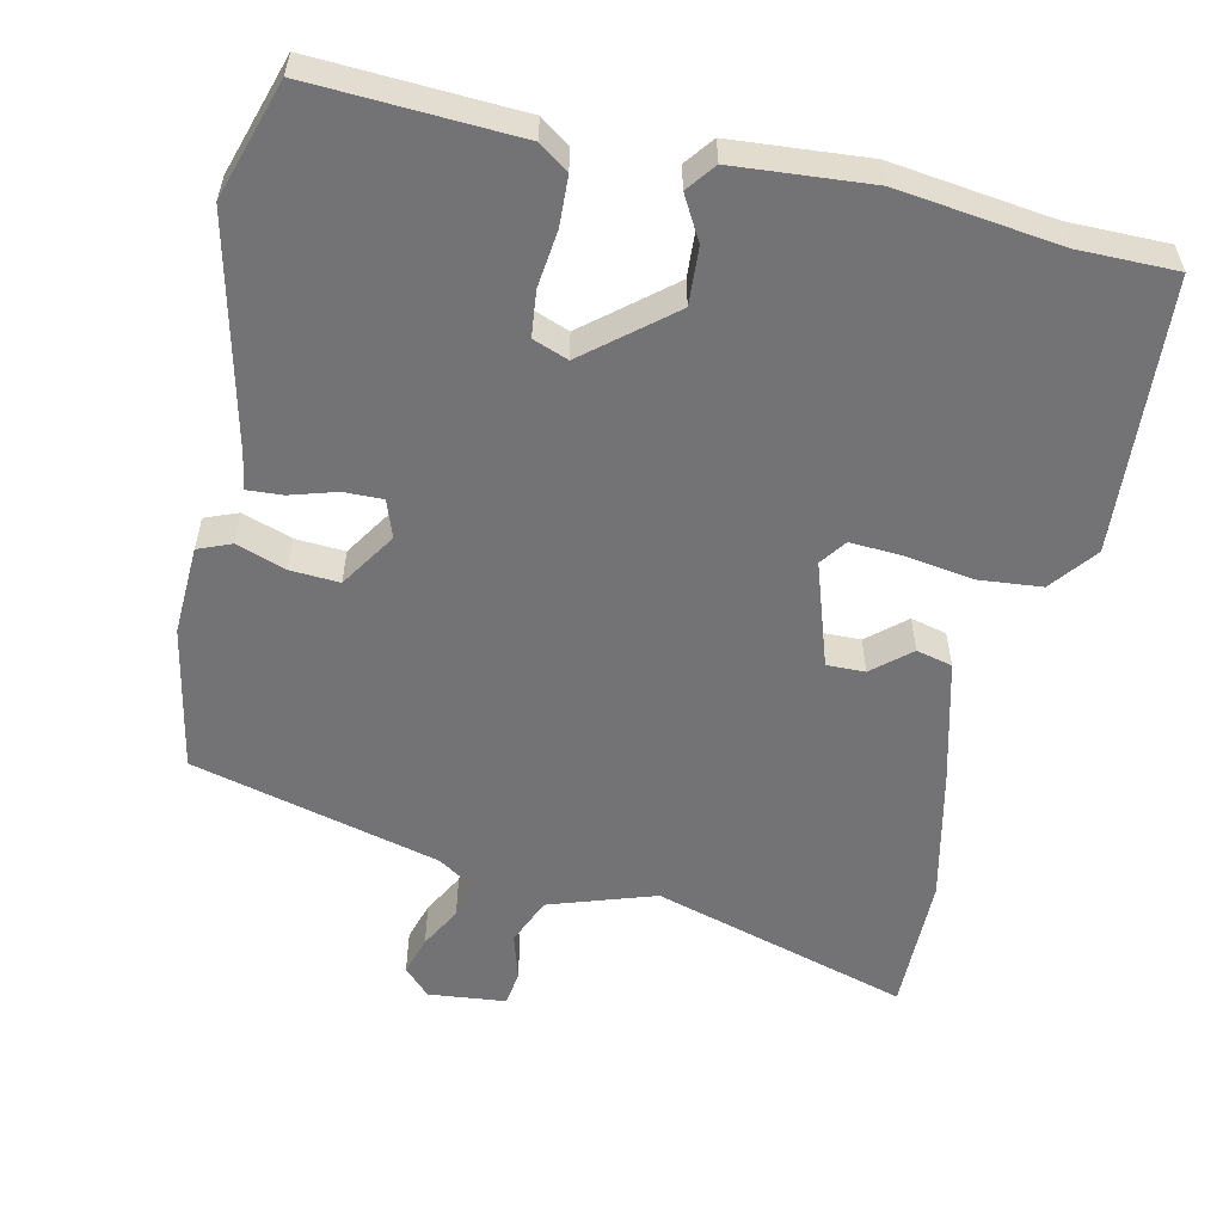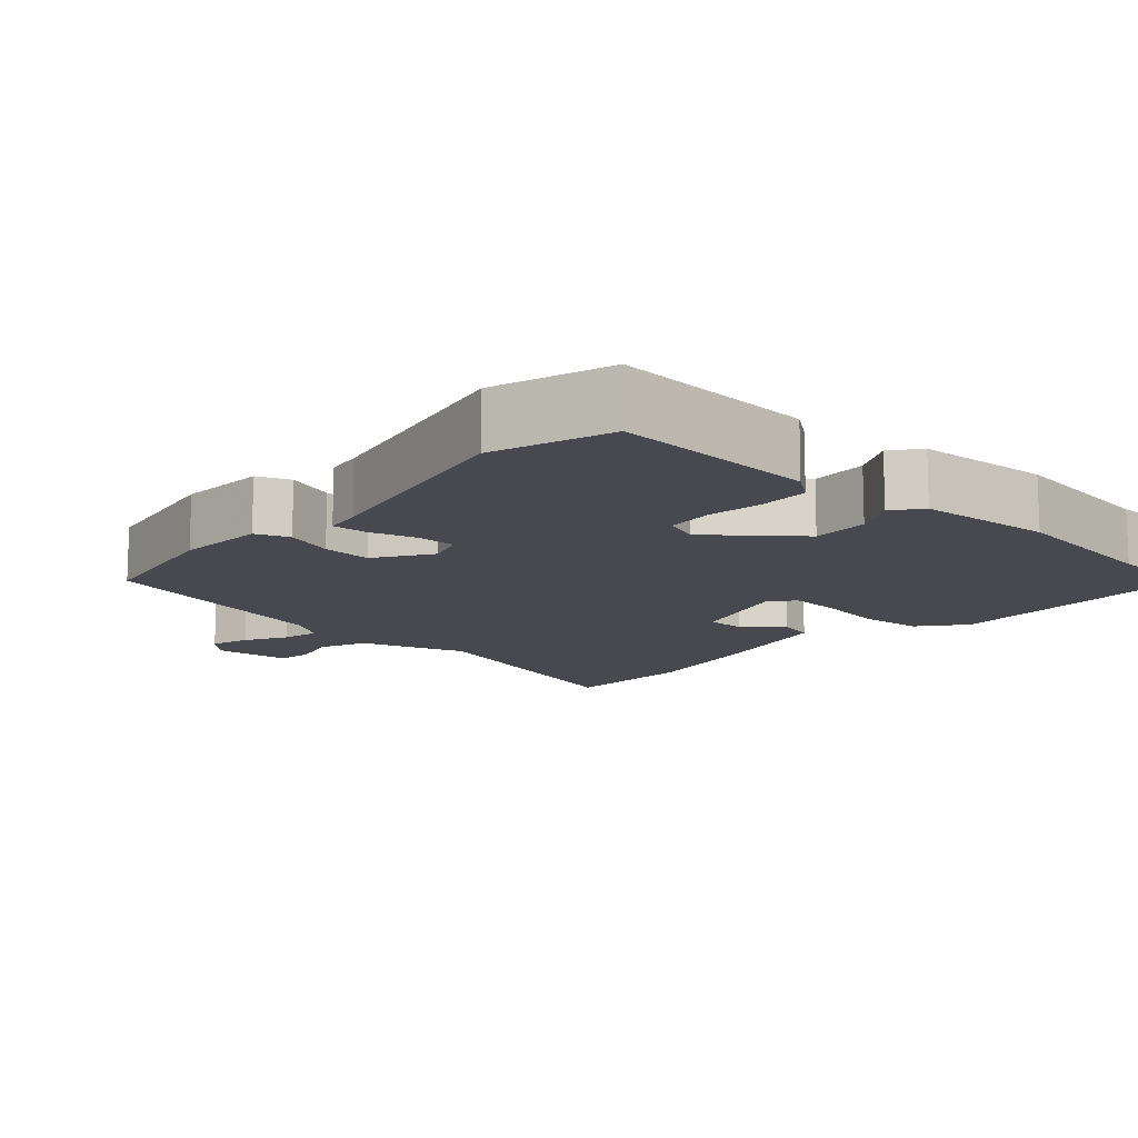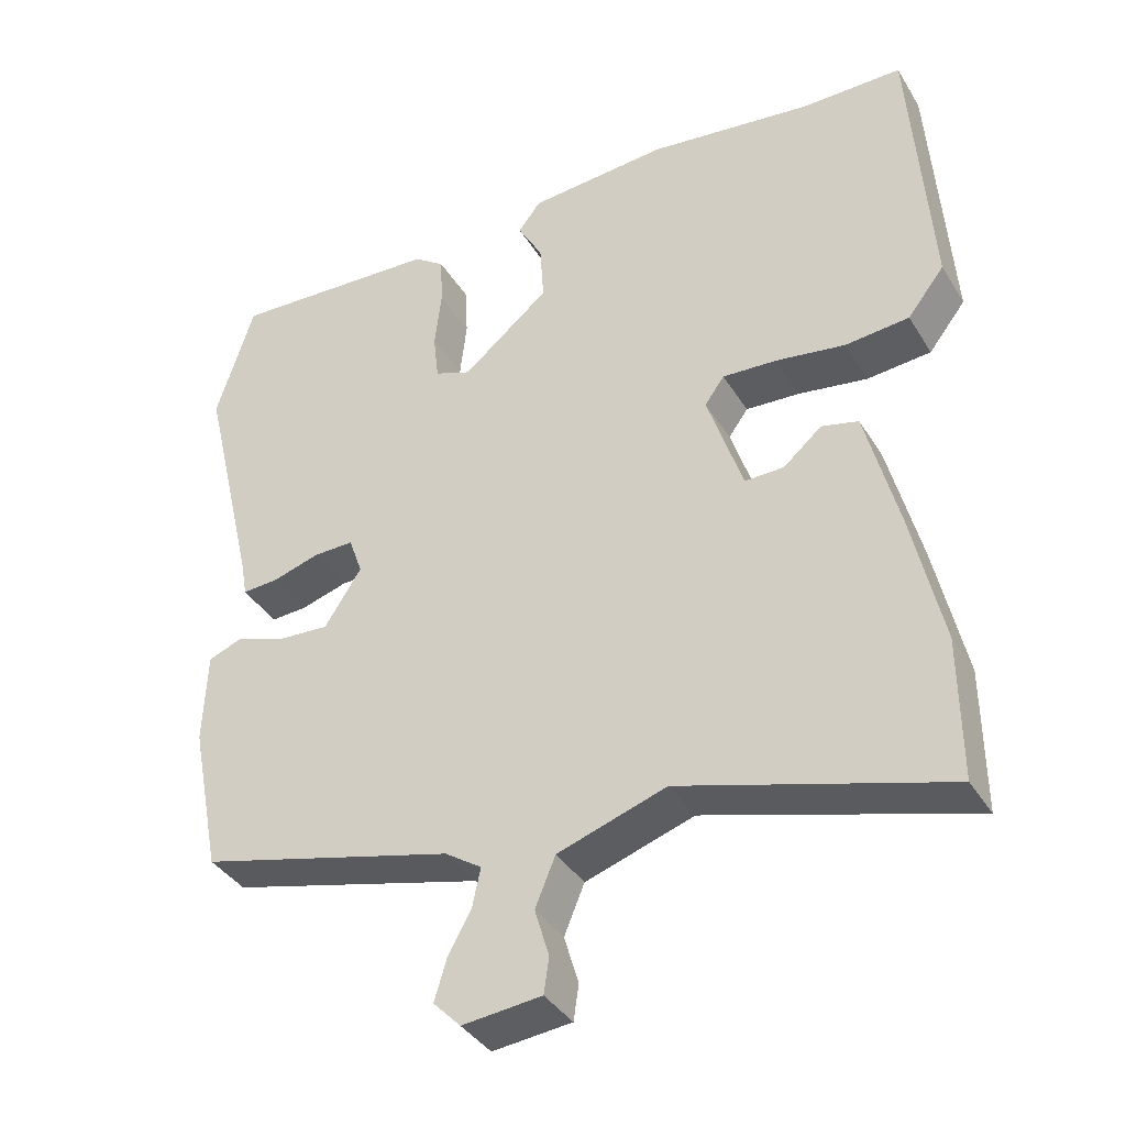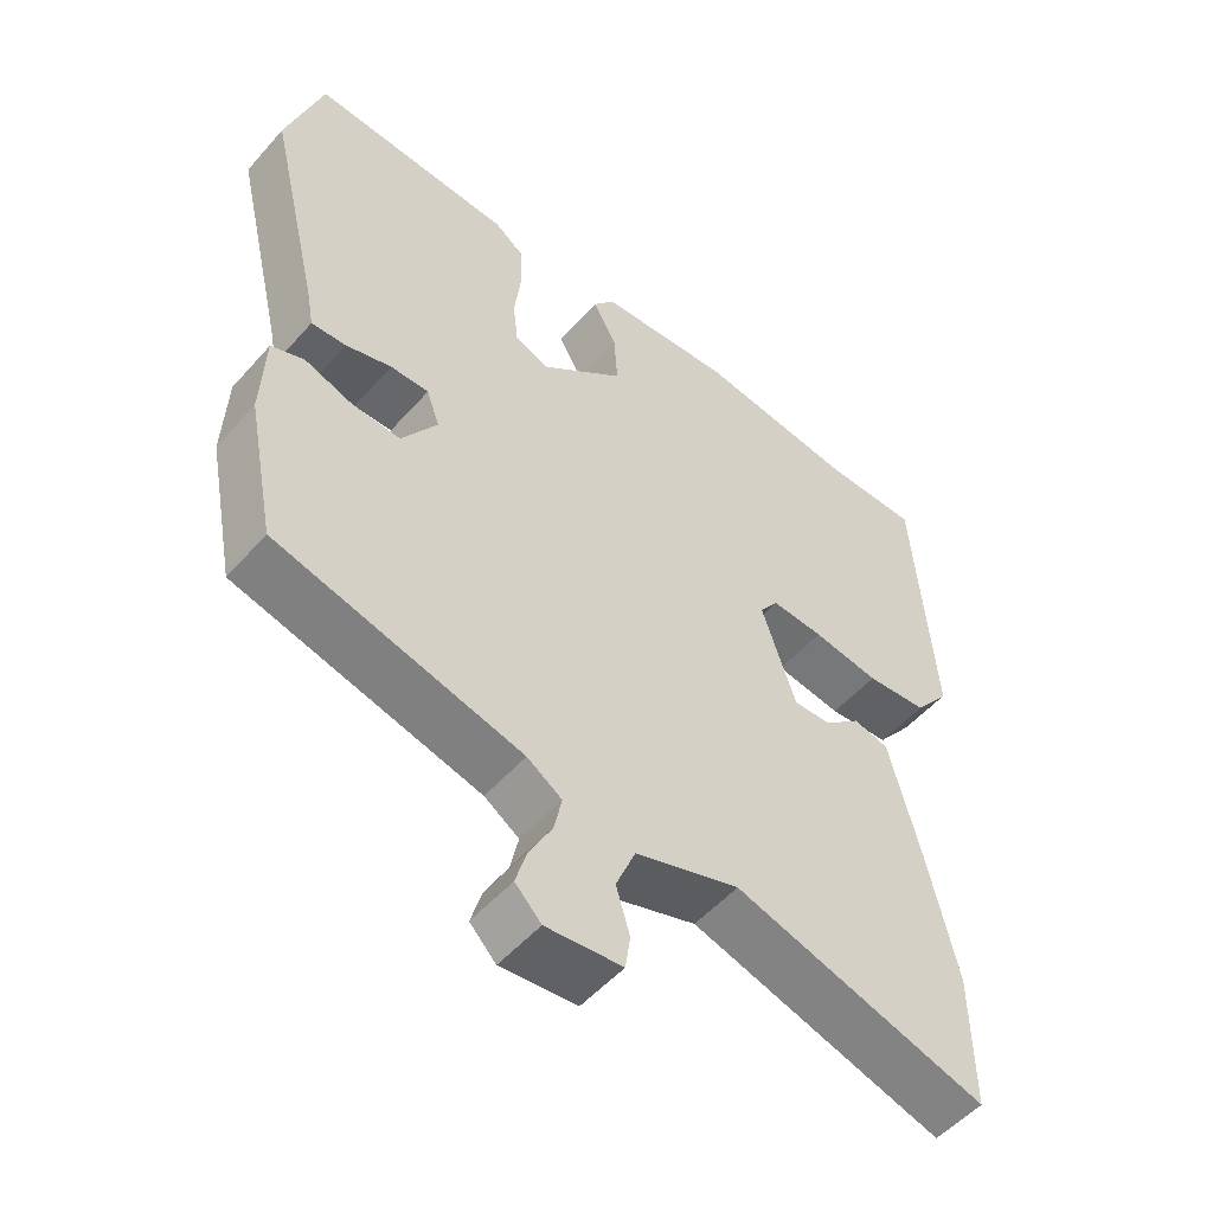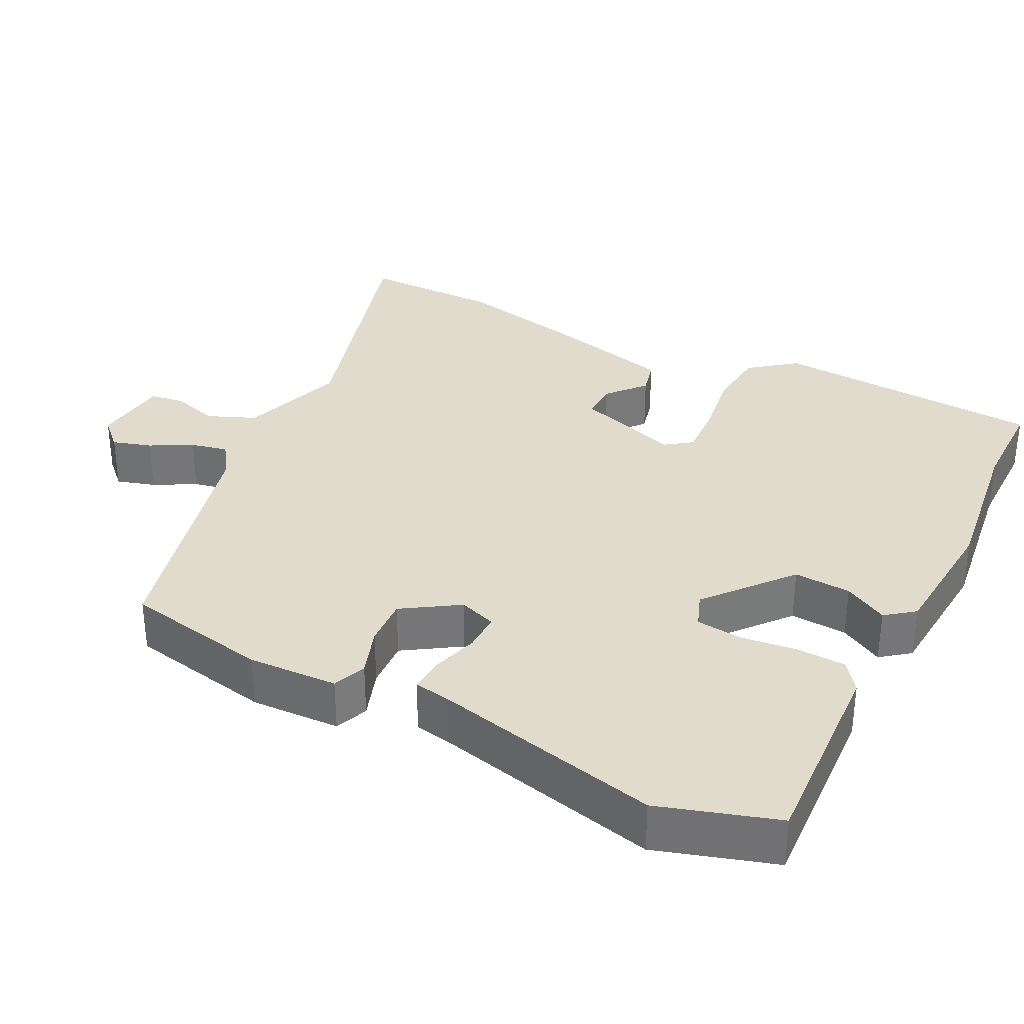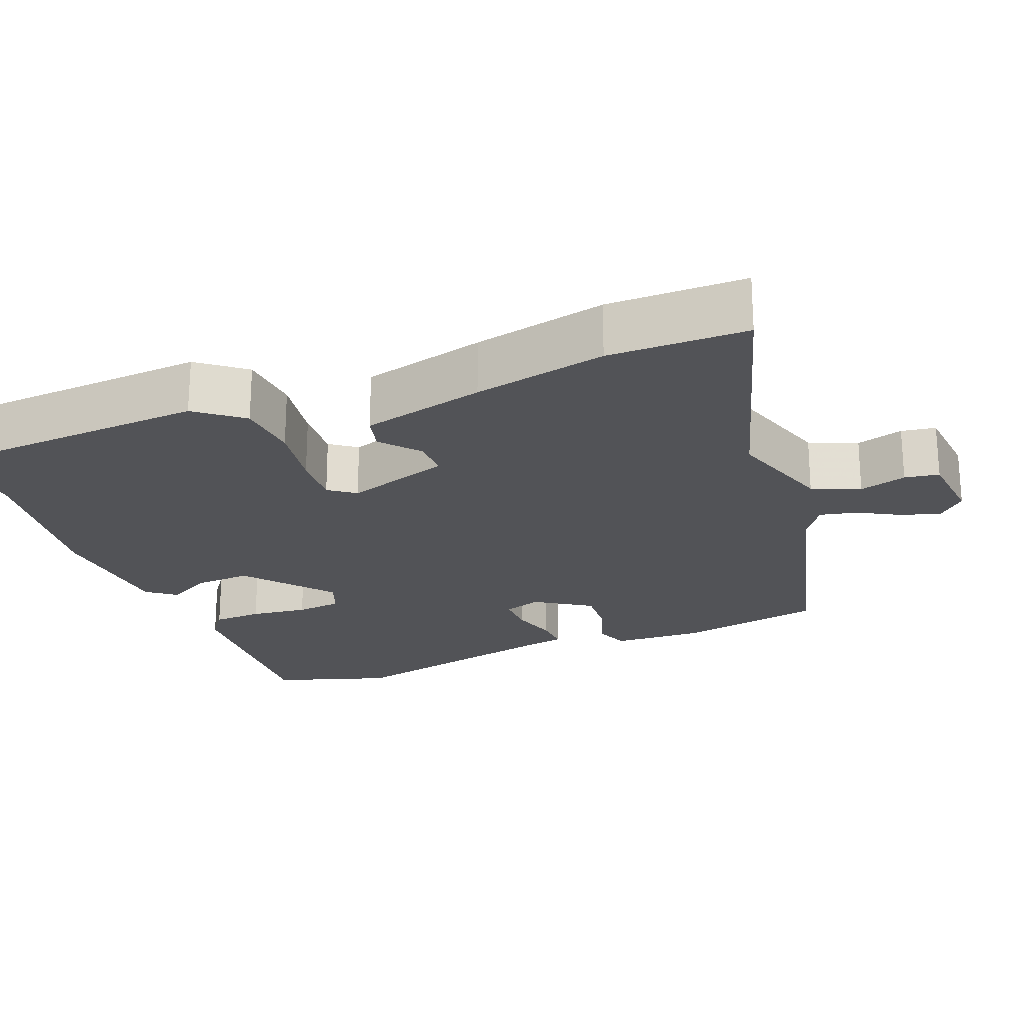
<metadata>
{"format":"obj","ext":"obj","renderer":"f3d","projection":"perspective","resolution":1024,"background":"white","views":[{"elev":-56.0,"azim":-12.6,"up":"+Y"},{"elev":-12.6,"azim":-42.7,"up":"+Y"},{"elev":-37.9,"azim":28.2,"up":"+Z"},{"elev":-52.7,"azim":-40.2,"up":"+Z"},{"elev":33.2,"azim":-63.2,"up":"+Y"},{"elev":-22.4,"azim":111.1,"up":"+Y"}]}
</metadata>
<code>
v -0.547 0.07 0.35
v -0.497 0.07 0.51
v -0.218 0.07 0.496
v -0.178 0.07 0.467
v -0.175 0.07 0.4
v -0.184 0.07 0.322
v -0.177 0.07 0.26
v -0.129 0.07 0.242
v -0.014 0.07 0.337
v -0.019 0.07 0.415
v -0.052 0.07 0.474
v -0.022 0.07 0.513
v 0.163 0.07 0.528
v 0.382 0.07 0.5
v 0.516 0.07 0.5
v 0.542 0.07 0.128
v 0.493 0.07 0.065
v 0.408 0.07 0.057
v 0.316 0.07 0.071
v 0.244 0.07 0.075
v 0.218 0.07 0.039
v 0.265 0.07 -0.103
v 0.317 0.07 -0.102
v 0.368 0.07 -0.058
v 0.417 0.07 -0.07
v 0.46 0.07 -0.238
v 0.5 0.07 -0.419
v 0.501 0.07 -0.607
v 0.151 0.07 -0.505
v 0.007 0.07 -0.553
v -0.02 0.07 -0.618
v -0.001 0.07 -0.682
v -0.008 0.07 -0.729
v -0.113 0.07 -0.74
v -0.149 0.07 -0.703
v -0.133 0.07 -0.65
v -0.102 0.07 -0.593
v -0.091 0.07 -0.542
v -0.139 0.07 -0.51
v -0.477 0.07 -0.424
v -0.516 0.07 -0.226
v -0.511 0.07 -0.104
v -0.466 0.07 -0.086
v -0.399 0.07 -0.109
v -0.332 0.07 -0.113
v -0.283 0.07 -0.037
v -0.301 0.07 0.014
v -0.354 0.07 0.013
v -0.417 0.07 -0.006
v -0.465 0.07 -0.009
v -0.474 0.07 0.041
v -0.547 0 0.35
v -0.497 0 0.51
v -0.218 0 0.496
v -0.178 0 0.467
v -0.175 0 0.4
v -0.184 0 0.322
v -0.177 0 0.26
v -0.129 0 0.242
v -0.014 0 0.337
v -0.019 0 0.415
v -0.052 0 0.474
v -0.022 0 0.513
v 0.163 0 0.528
v 0.382 0 0.5
v 0.516 0 0.5
v 0.542 0 0.128
v 0.493 0 0.065
v 0.408 0 0.057
v 0.316 0 0.071
v 0.244 0 0.075
v 0.218 0 0.039
v 0.265 0 -0.103
v 0.317 0 -0.102
v 0.368 0 -0.058
v 0.417 0 -0.07
v 0.46 0 -0.238
v 0.5 0 -0.419
v 0.501 0 -0.607
v 0.151 0 -0.505
v 0.007 0 -0.553
v -0.02 0 -0.618
v -0.001 0 -0.682
v -0.008 0 -0.729
v -0.113 0 -0.74
v -0.149 0 -0.703
v -0.133 0 -0.65
v -0.102 0 -0.593
v -0.091 0 -0.542
v -0.139 0 -0.51
v -0.477 0 -0.424
v -0.516 0 -0.226
v -0.511 0 -0.104
v -0.466 0 -0.086
v -0.399 0 -0.109
v -0.332 0 -0.113
v -0.283 0 -0.037
v -0.301 0 0.014
v -0.354 0 0.013
v -0.417 0 -0.006
v -0.465 0 -0.009
v -0.474 0 0.041
f 48 49 50 51
f 47 48 51 1
f 41 42 43 44
f 39 40 41 44
f 38 39 44 45
f 34 35 36 37
f 34 37 38
f 31 32 33 34
f 30 31 34 38
f 29 30 38 45
f 23 24 25 26
f 22 23 26 27
f 16 17 18 19
f 14 15 16 19
f 14 19 20
f 13 14 20 21
f 10 11 12 13
f 9 10 13 21
f 3 4 5 6
f 3 6 7
f 47 1 2 3
f 46 47 3 7
f 29 45 46
f 22 27 28 29
f 8 9 21 22
f 22 29 46
f 7 8 22 46
f 102 101 100 99
f 52 102 99 98
f 95 94 93 92
f 95 92 91 90
f 96 95 90 89
f 88 87 86 85
f 89 88 85
f 85 84 83 82
f 89 85 82 81
f 96 89 81 80
f 77 76 75 74
f 78 77 74 73
f 70 69 68 67
f 70 67 66 65
f 71 70 65
f 72 71 65 64
f 64 63 62 61
f 72 64 61 60
f 57 56 55 54
f 58 57 54
f 54 53 52 98
f 58 54 98 97
f 97 96 80
f 80 79 78 73
f 73 72 60 59
f 97 80 73
f 97 73 59 58
f 1 52 53 2
f 2 53 54 3
f 3 54 55 4
f 4 55 56 5
f 5 56 57 6
f 6 57 58 7
f 7 58 59 8
f 8 59 60 9
f 9 60 61 10
f 10 61 62 11
f 11 62 63 12
f 12 63 64 13
f 13 64 65 14
f 14 65 66 15
f 15 66 67 16
f 16 67 68 17
f 17 68 69 18
f 18 69 70 19
f 19 70 71 20
f 20 71 72 21
f 21 72 73 22
f 22 73 74 23
f 23 74 75 24
f 24 75 76 25
f 25 76 77 26
f 26 77 78 27
f 27 78 79 28
f 28 79 80 29
f 29 80 81 30
f 30 81 82 31
f 31 82 83 32
f 32 83 84 33
f 33 84 85 34
f 34 85 86 35
f 35 86 87 36
f 36 87 88 37
f 37 88 89 38
f 38 89 90 39
f 39 90 91 40
f 40 91 92 41
f 41 92 93 42
f 42 93 94 43
f 43 94 95 44
f 44 95 96 45
f 45 96 97 46
f 46 97 98 47
f 47 98 99 48
f 48 99 100 49
f 49 100 101 50
f 50 101 102 51
f 51 102 52 1

</code>
